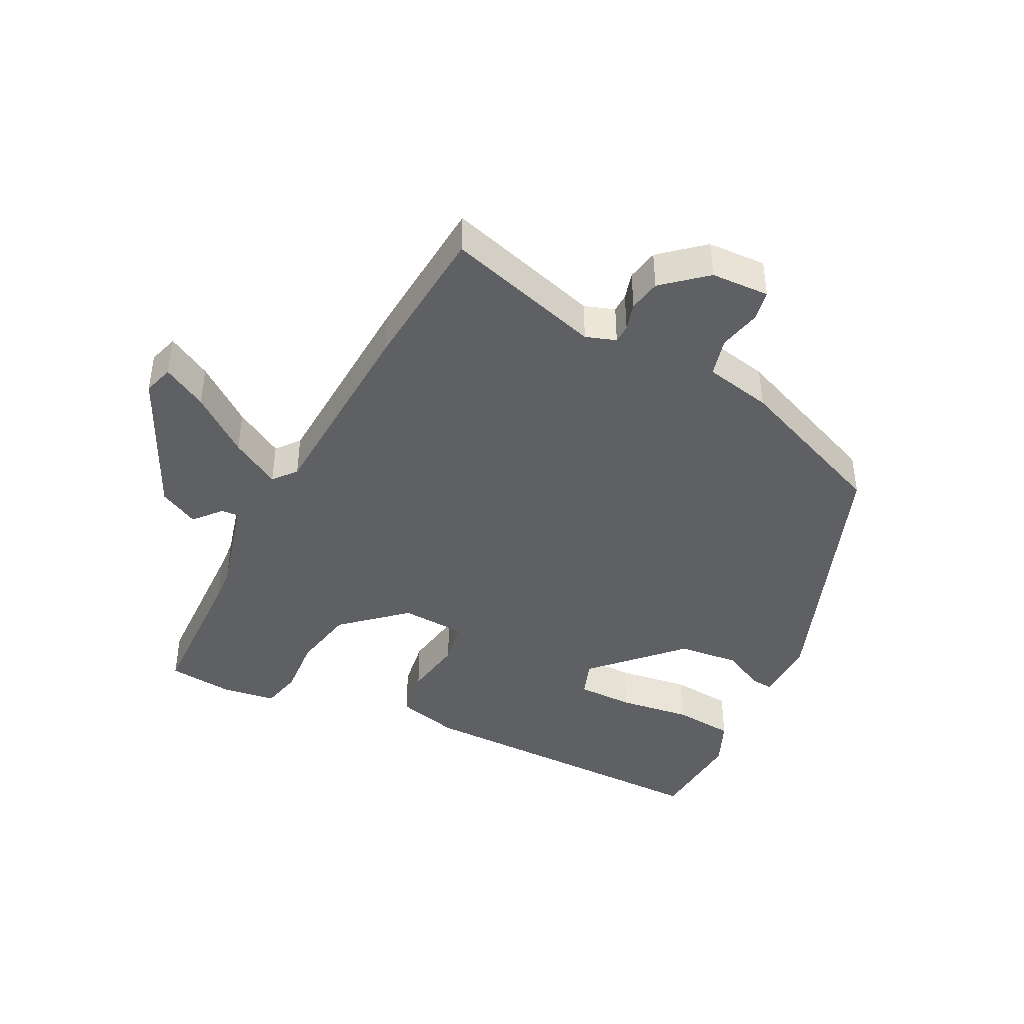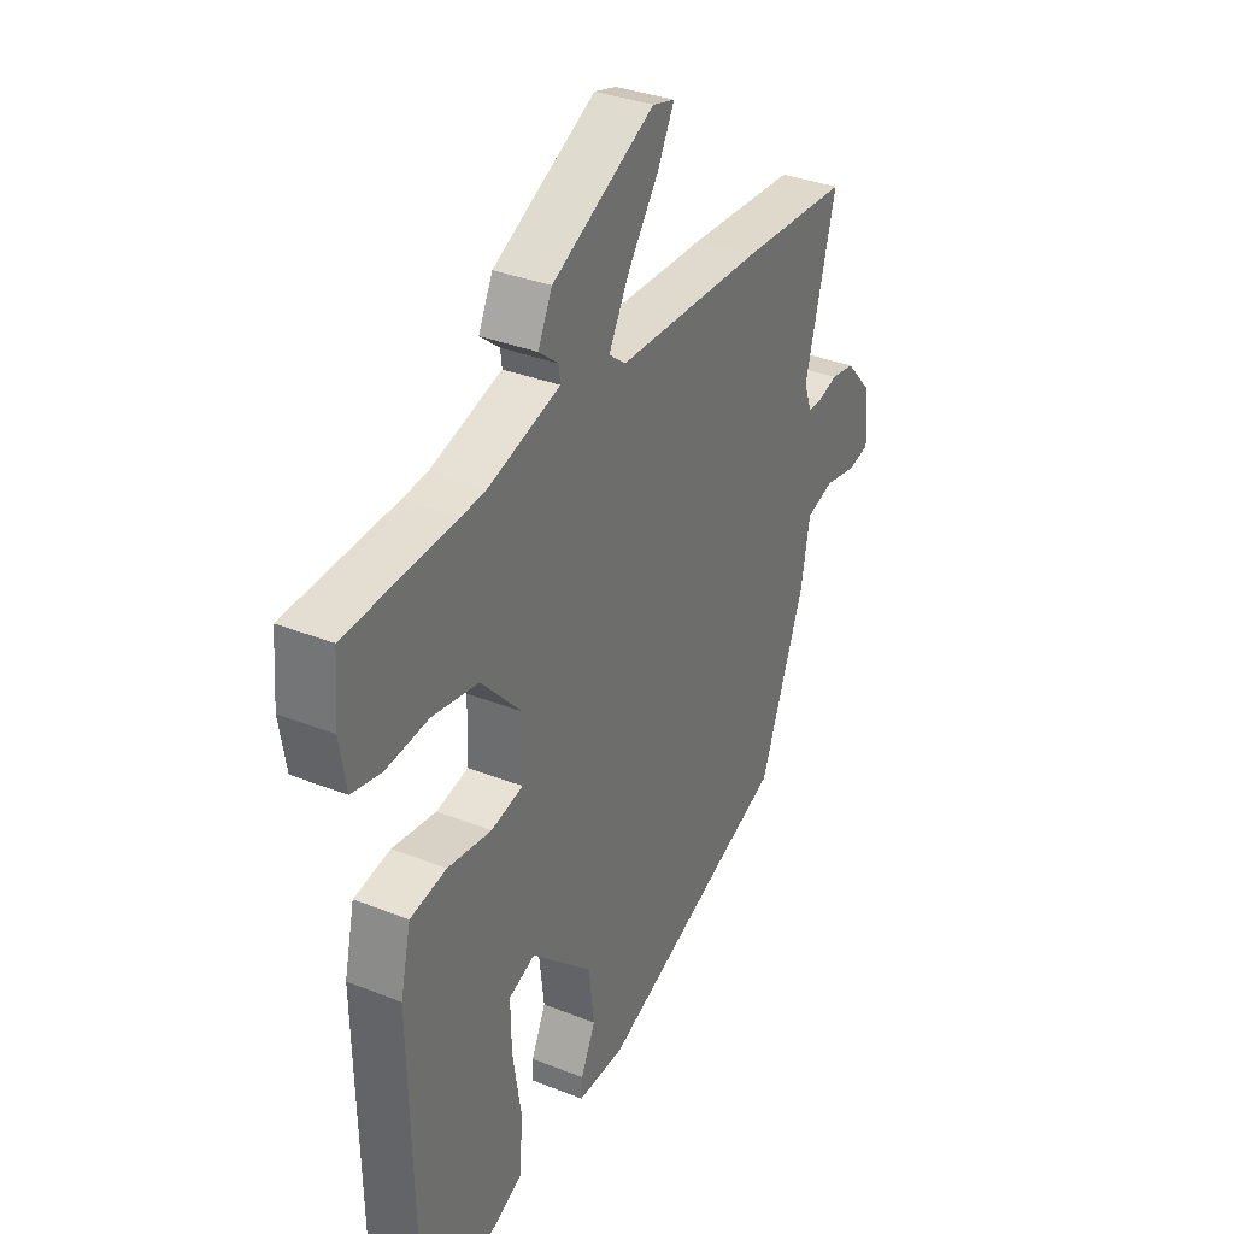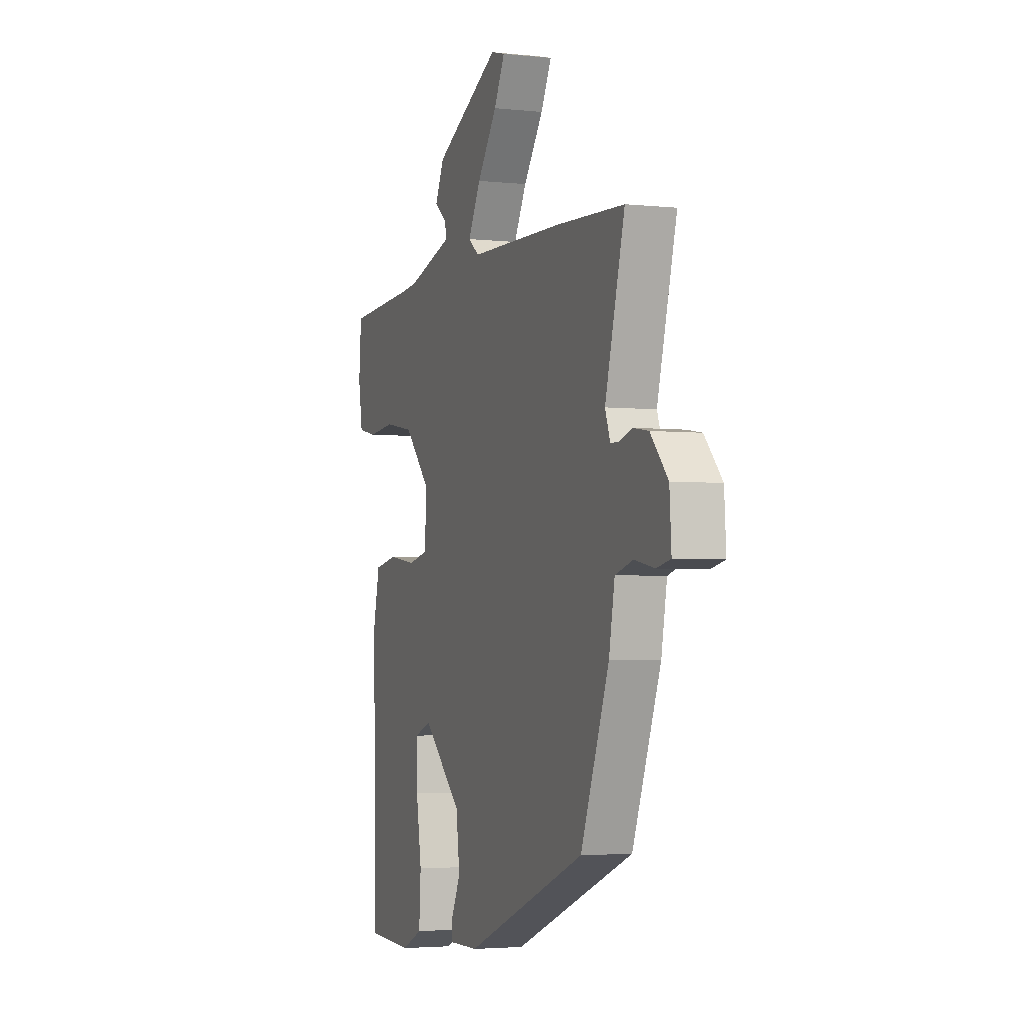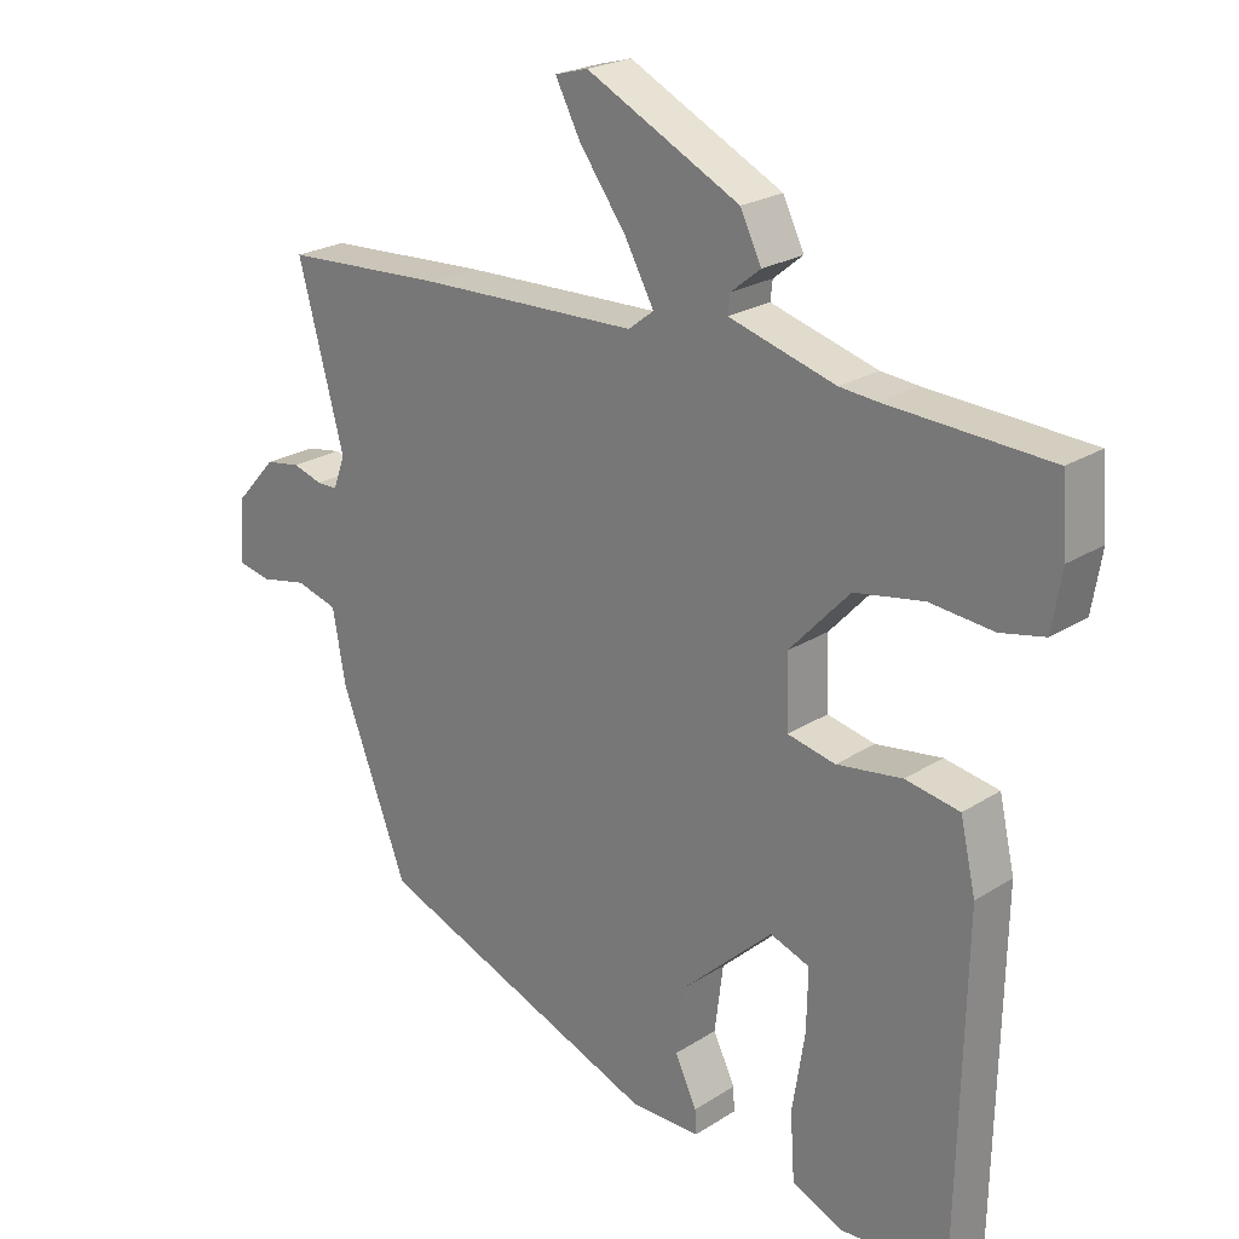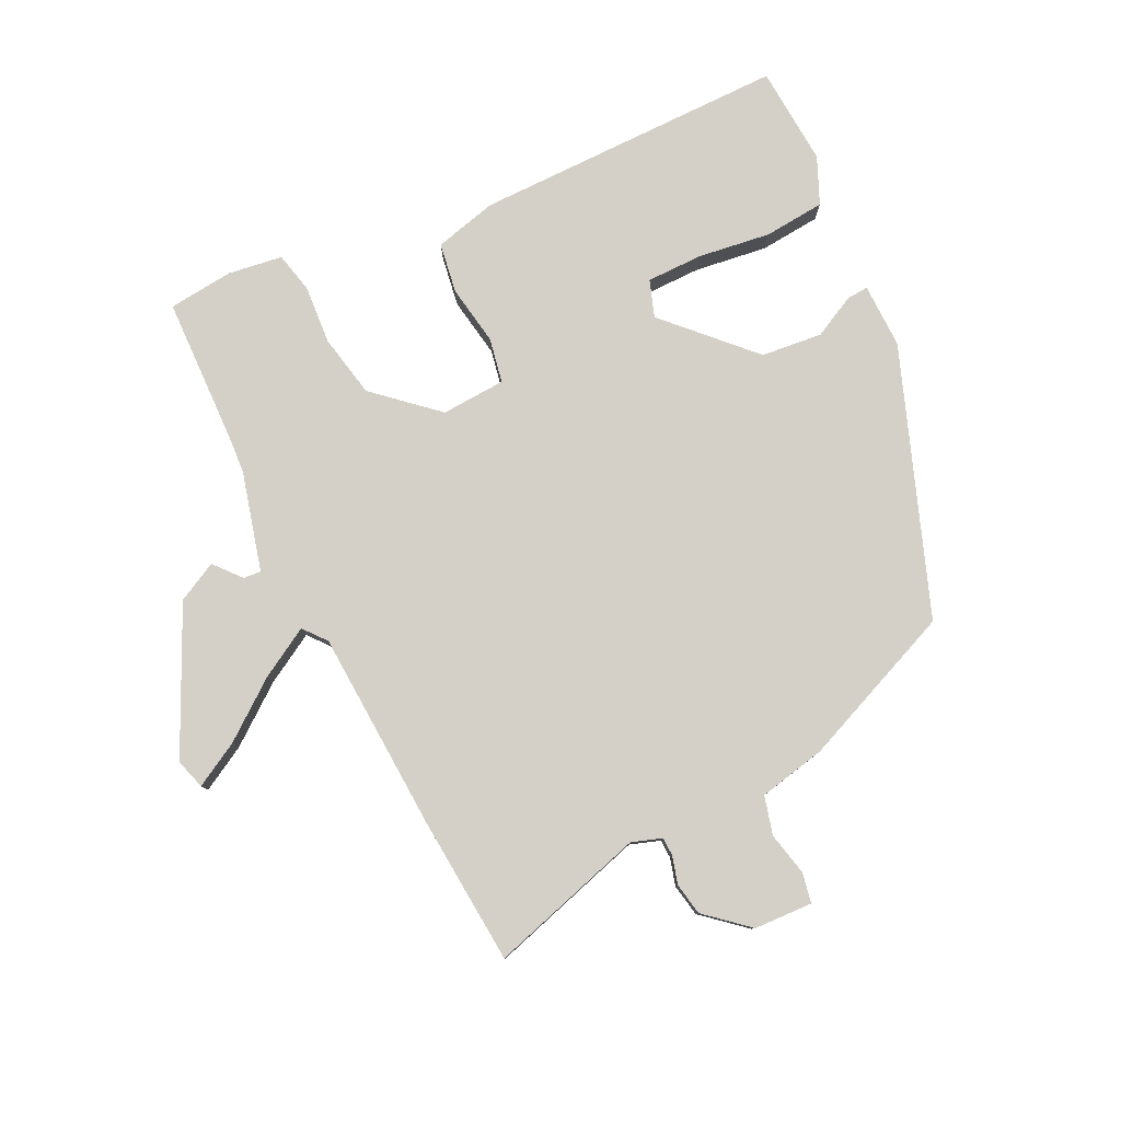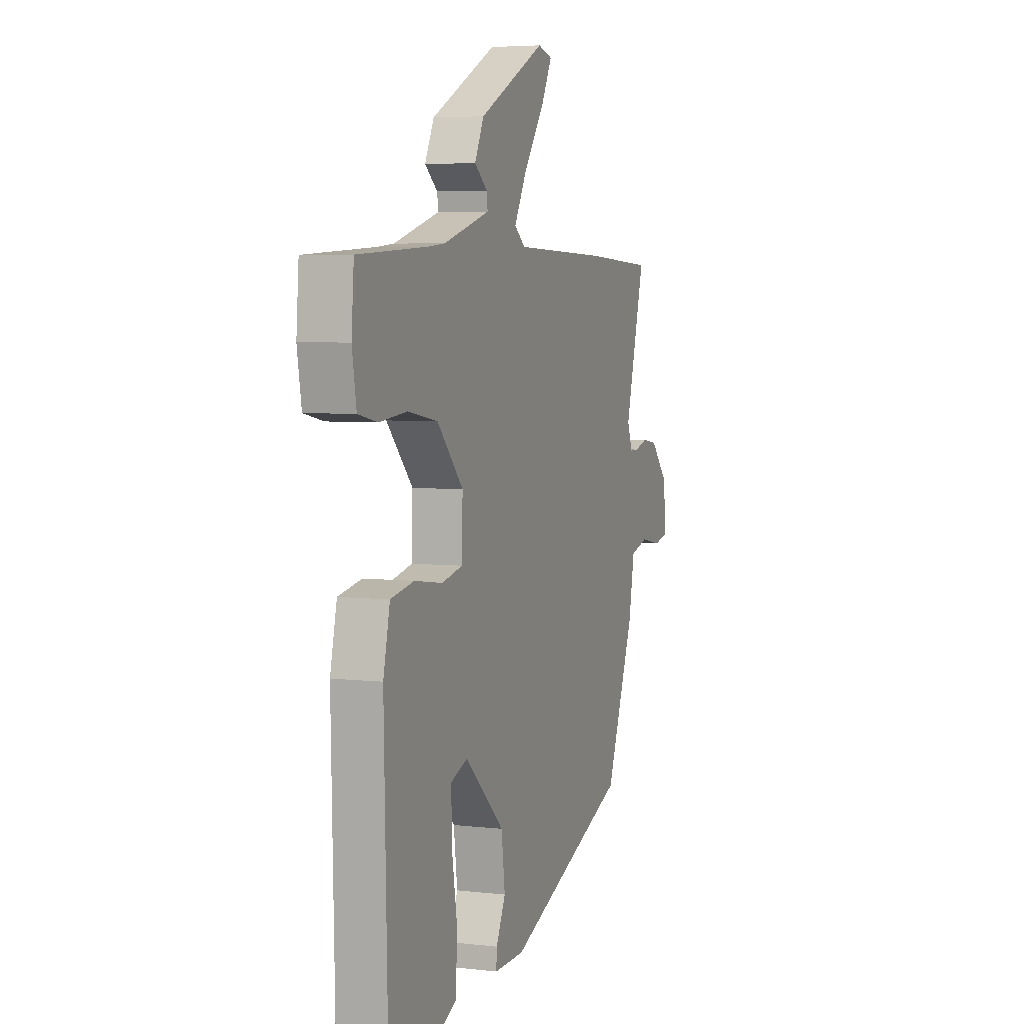
<metadata>
{"format":"obj","ext":"obj","renderer":"f3d","projection":"perspective","resolution":1024,"background":"white","views":[{"elev":-42.7,"azim":61.7,"up":"+Y"},{"elev":34.0,"azim":-61.6,"up":"+Z"},{"elev":-3.3,"azim":69.8,"up":"+Z"},{"elev":22.8,"azim":-137.4,"up":"+Z"},{"elev":80.0,"azim":62.6,"up":"+Y"},{"elev":5.1,"azim":-69.8,"up":"+Z"}]}
</metadata>
<code>
v -0.541 0.07 0.498
v -0.31 0.07 0.511
v -0.257 0.07 0.516
v -0.106 0.07 0.56
v -0.109 0.07 0.587
v -0.151 0.07 0.621
v -0.121 0.07 0.683
v 0.097 0.07 0.794
v 0.144 0.07 0.781
v 0.108 0.07 0.712
v 0.042 0.07 0.621
v 0 0.07 0.544
v 0.036 0.07 0.516
v 0.346 0.07 0.508
v 0.576 0.07 0.496
v 0.511 0.07 0.253
v 0.528 0.07 0.207
v 0.557 0.07 0.207
v 0.599 0.07 0.22
v 0.649 0.07 0.212
v 0.707 0.07 0.148
v 0.713 0.07 0.058
v 0.667 0.07 0.048
v 0.6 0.07 0.061
v 0.541 0.07 0.044
v 0.522 0.07 -0.06
v 0.428 0.07 -0.305
v 0.025 0.07 -0.466
v -0.075 0.07 -0.467
v -0.073 0.07 -0.433
v -0.042 0.07 -0.368
v -0.054 0.07 -0.274
v -0.184 0.07 -0.154
v -0.24 0.07 -0.175
v -0.238 0.07 -0.262
v -0.22 0.07 -0.373
v -0.226 0.07 -0.467
v -0.297 0.07 -0.5
v -0.45 0.07 -0.493
v -0.461 0.07 -0.011
v -0.439 0.07 0.086
v -0.362 0.07 0.1
v -0.269 0.07 0.087
v -0.201 0.07 0.102
v -0.198 0.07 0.201
v -0.284 0.07 0.293
v -0.382 0.07 0.31
v -0.472 0.07 0.301
v -0.535 0.07 0.314
v -0.549 0.07 0.397
v -0.541 0 0.498
v -0.31 0 0.511
v -0.257 0 0.516
v -0.106 0 0.56
v -0.109 0 0.587
v -0.151 0 0.621
v -0.121 0 0.683
v 0.097 0 0.794
v 0.144 0 0.781
v 0.108 0 0.712
v 0.042 0 0.621
v 0 0 0.544
v 0.036 0 0.516
v 0.346 0 0.508
v 0.576 0 0.496
v 0.511 0 0.253
v 0.528 0 0.207
v 0.557 0 0.207
v 0.599 0 0.22
v 0.649 0 0.212
v 0.707 0 0.148
v 0.713 0 0.058
v 0.667 0 0.048
v 0.6 0 0.061
v 0.541 0 0.044
v 0.522 0 -0.06
v 0.428 0 -0.305
v 0.025 0 -0.466
v -0.075 0 -0.467
v -0.073 0 -0.433
v -0.042 0 -0.368
v -0.054 0 -0.274
v -0.184 0 -0.154
v -0.24 0 -0.175
v -0.238 0 -0.262
v -0.22 0 -0.373
v -0.226 0 -0.467
v -0.297 0 -0.5
v -0.45 0 -0.493
v -0.461 0 -0.011
v -0.439 0 0.086
v -0.362 0 0.1
v -0.269 0 0.087
v -0.201 0 0.102
v -0.198 0 0.201
v -0.284 0 0.293
v -0.382 0 0.31
v -0.472 0 0.301
v -0.535 0 0.314
v -0.549 0 0.397
f 47 48 49 50
f 46 47 50 1
f 40 41 42 43
f 40 43 44
f 39 40 44
f 38 39 44
f 35 36 37 38
f 34 35 38
f 34 38 44
f 33 34 44
f 32 33 44 45
f 28 29 30 31
f 28 31 32
f 25 26 27 28
f 25 28 32 45
f 21 22 23 24
f 18 19 20 21
f 17 18 21 24
f 13 14 15 16
f 13 16 17
f 8 9 10 11
f 8 11 12
f 5 6 7 8
f 4 5 8 12
f 3 4 12 13
f 46 1 2
f 24 25 45 46
f 13 17 24 46
f 2 3 13 46
f 100 99 98 97
f 51 100 97 96
f 93 92 91 90
f 94 93 90
f 94 90 89
f 94 89 88
f 88 87 86 85
f 88 85 84
f 94 88 84
f 94 84 83
f 95 94 83 82
f 81 80 79 78
f 82 81 78
f 78 77 76 75
f 95 82 78 75
f 74 73 72 71
f 71 70 69 68
f 74 71 68 67
f 66 65 64 63
f 67 66 63
f 61 60 59 58
f 62 61 58
f 58 57 56 55
f 62 58 55 54
f 63 62 54 53
f 52 51 96
f 96 95 75 74
f 96 74 67 63
f 96 63 53 52
f 1 51 52 2
f 2 52 53 3
f 3 53 54 4
f 4 54 55 5
f 5 55 56 6
f 6 56 57 7
f 7 57 58 8
f 8 58 59 9
f 9 59 60 10
f 10 60 61 11
f 11 61 62 12
f 12 62 63 13
f 13 63 64 14
f 14 64 65 15
f 15 65 66 16
f 16 66 67 17
f 17 67 68 18
f 18 68 69 19
f 19 69 70 20
f 20 70 71 21
f 21 71 72 22
f 22 72 73 23
f 23 73 74 24
f 24 74 75 25
f 25 75 76 26
f 26 76 77 27
f 27 77 78 28
f 28 78 79 29
f 29 79 80 30
f 30 80 81 31
f 31 81 82 32
f 32 82 83 33
f 33 83 84 34
f 34 84 85 35
f 35 85 86 36
f 36 86 87 37
f 37 87 88 38
f 38 88 89 39
f 39 89 90 40
f 40 90 91 41
f 41 91 92 42
f 42 92 93 43
f 43 93 94 44
f 44 94 95 45
f 45 95 96 46
f 46 96 97 47
f 47 97 98 48
f 48 98 99 49
f 49 99 100 50
f 50 100 51 1

</code>
